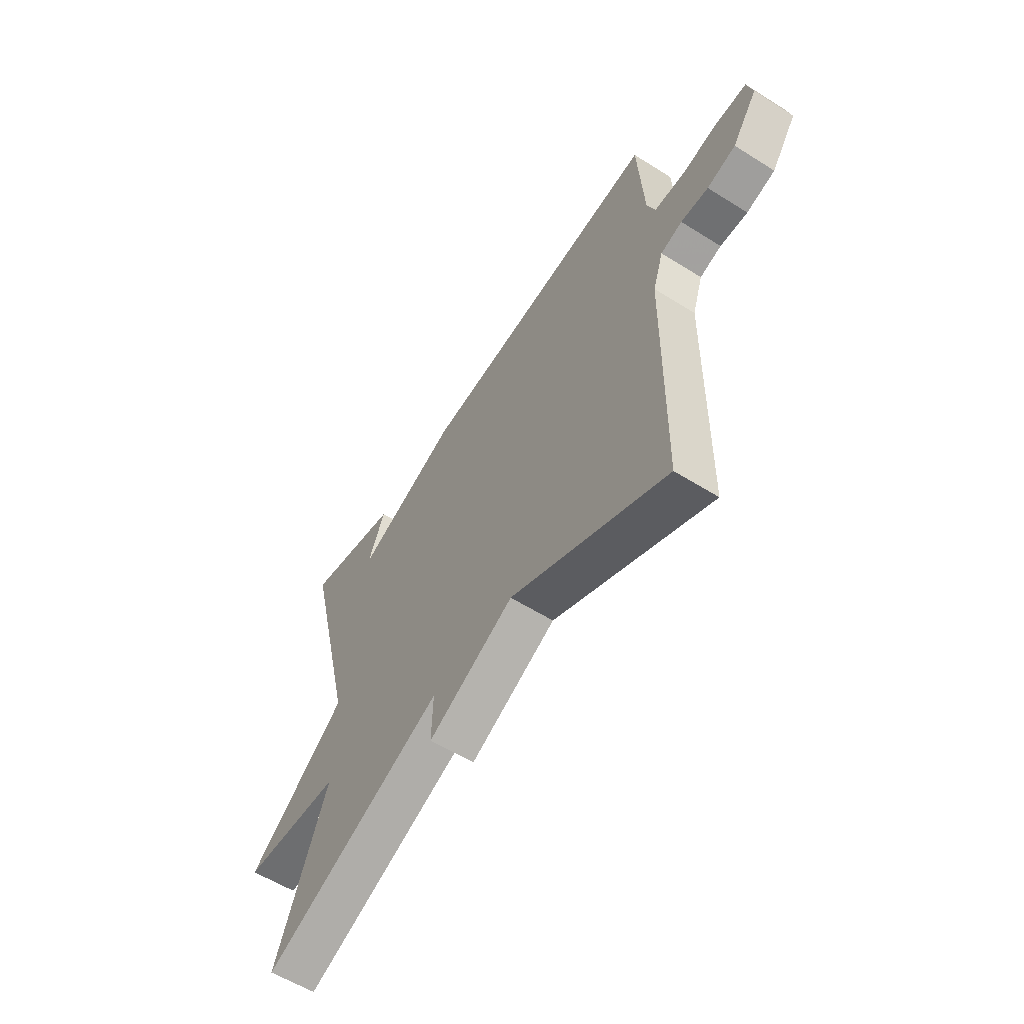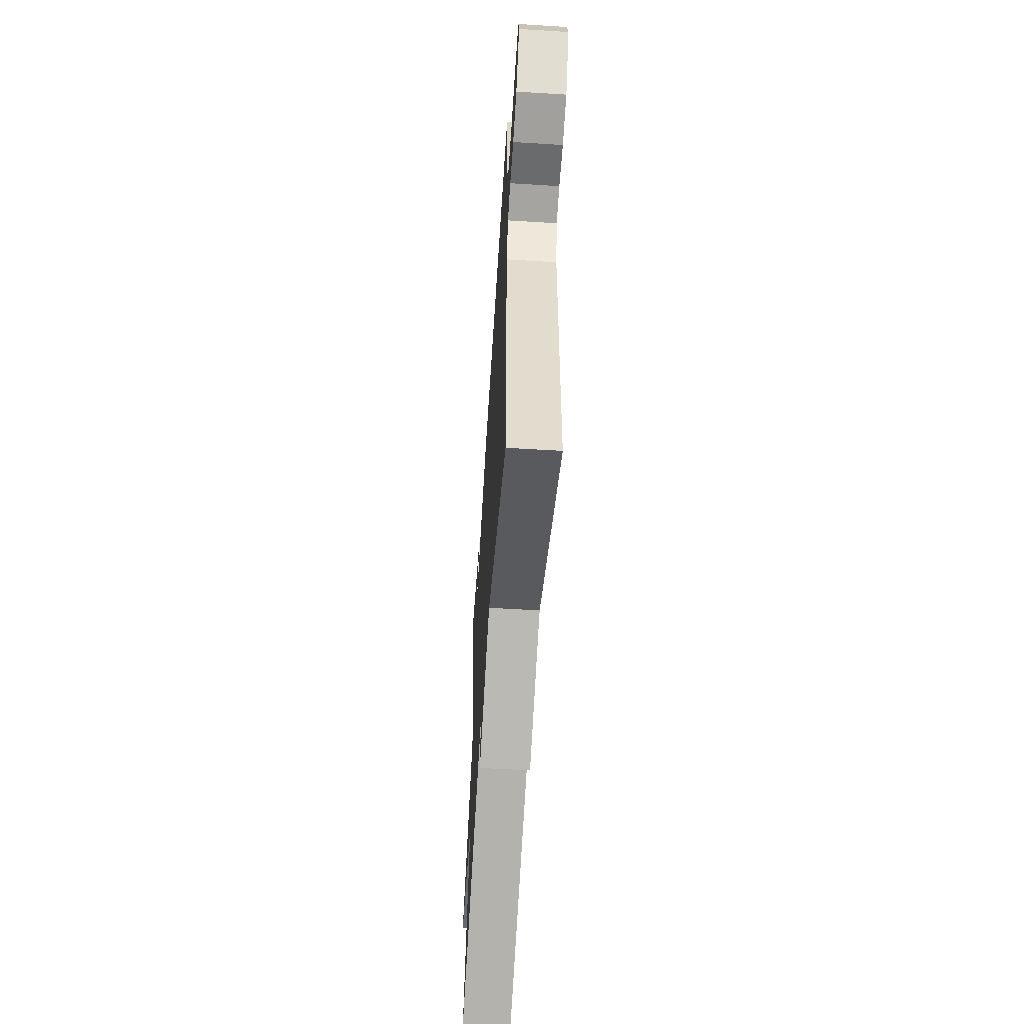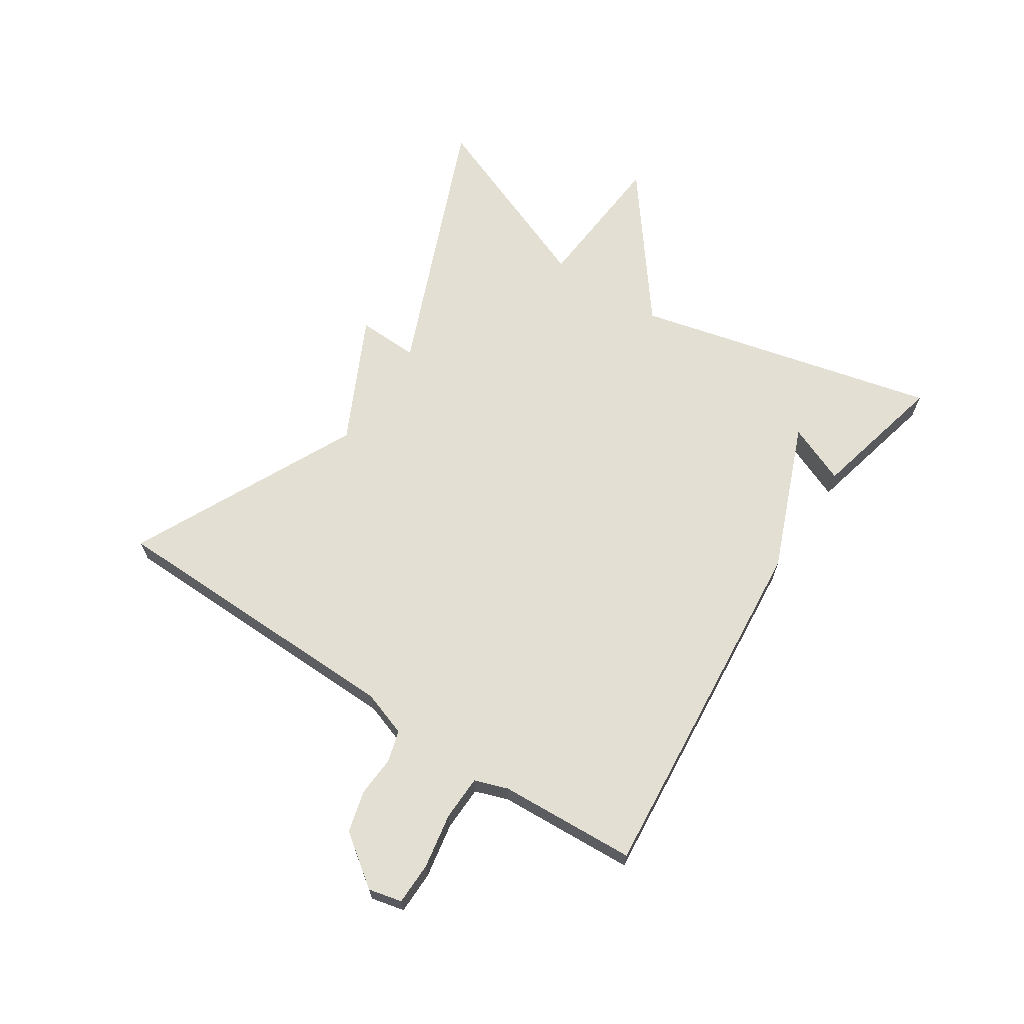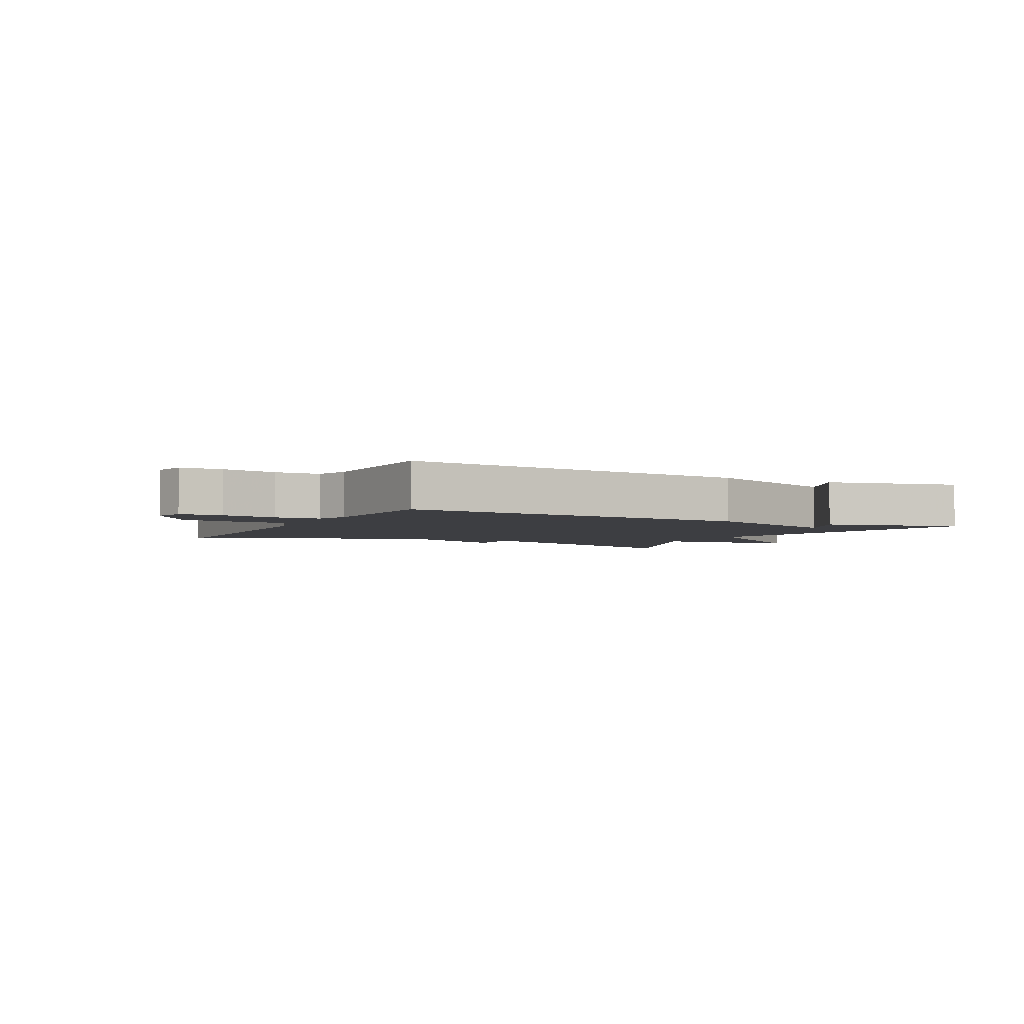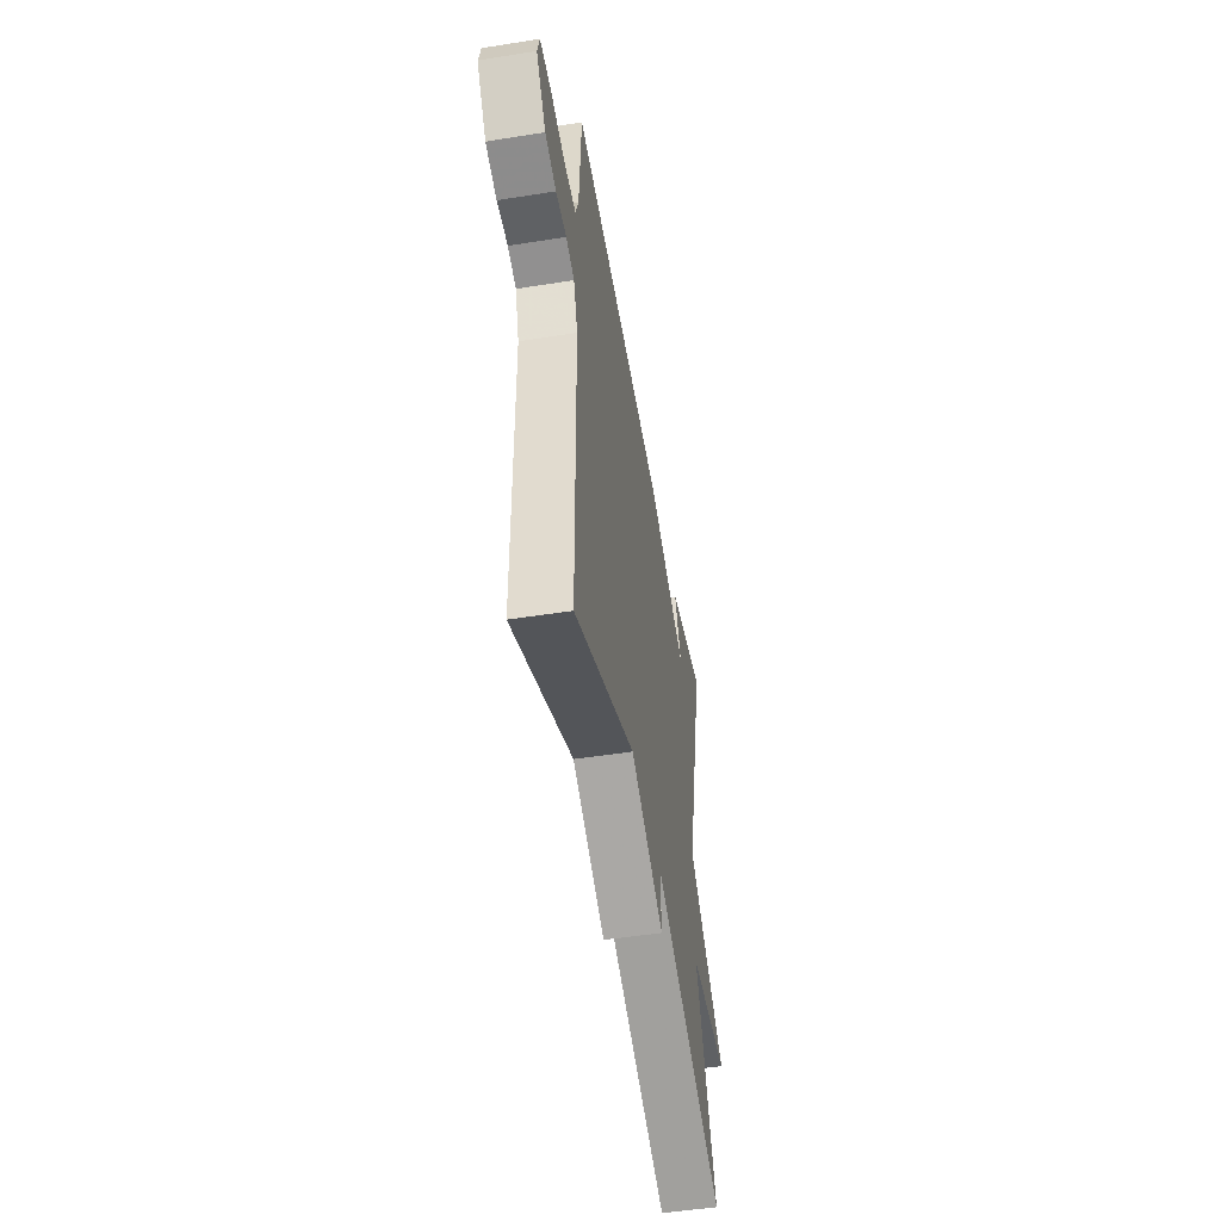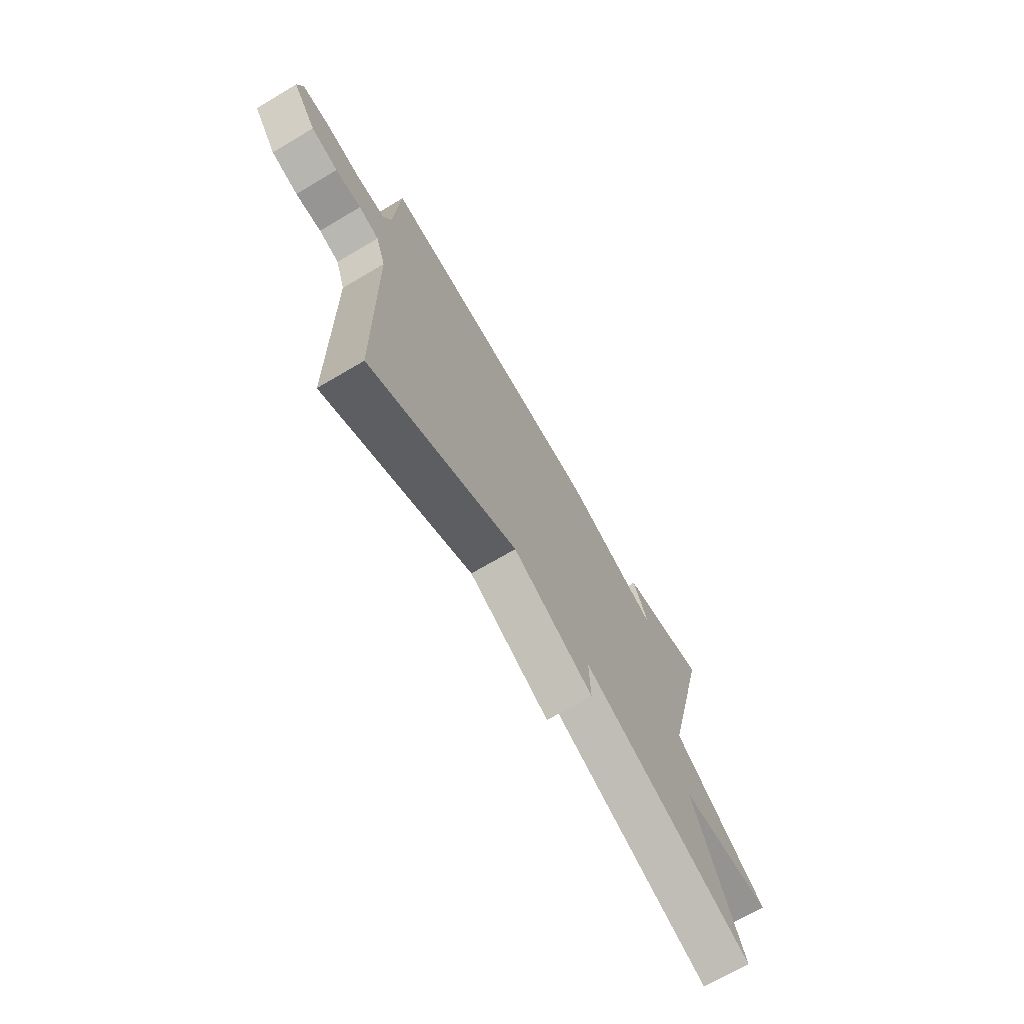
<metadata>
{"format":"obj","ext":"obj","renderer":"f3d","projection":"perspective","resolution":1024,"background":"white","views":[{"elev":-58.1,"azim":-123.0,"up":"+Z"},{"elev":-56.8,"azim":-93.7,"up":"+Z"},{"elev":66.5,"azim":-56.6,"up":"+Y"},{"elev":-3.5,"azim":-27.1,"up":"+Y"},{"elev":-50.0,"azim":-80.1,"up":"+Z"},{"elev":-70.3,"azim":-59.4,"up":"+Z"}]}
</metadata>
<code>
v 0.5 0.07 0.5
v 0.379 0.07 0.007
v 0.615 0.07 -0.175
v 0.379 0.07 -0.193
v 0.5 0.07 -0.5
v 0.069 0.07 -0.322
v 0.072 0.07 -0.422
v -0.131 0.07 -0.322
v -0.5 0.07 -0.5
v -0.507 0.07 -0.004
v -0.532 0.07 0.07
v -0.583 0.07 0.085
v -0.648 0.07 0.081
v -0.716 0.07 0.099
v -0.776 0.07 0.182
v -0.763 0.07 0.236
v -0.694 0.07 0.237
v -0.605 0.07 0.221
v -0.532 0.07 0.223
v -0.513 0.07 0.277
v -0.5 0.07 0.5
v 0.08 0.07 0.448
v 0.32 0.07 0.351
v 0.28 0.07 0.448
v 0.5 0 0.5
v 0.379 0 0.007
v 0.615 0 -0.175
v 0.379 0 -0.193
v 0.5 0 -0.5
v 0.069 0 -0.322
v 0.072 0 -0.422
v -0.131 0 -0.322
v -0.5 0 -0.5
v -0.507 0 -0.004
v -0.532 0 0.07
v -0.583 0 0.085
v -0.648 0 0.081
v -0.716 0 0.099
v -0.776 0 0.182
v -0.763 0 0.236
v -0.694 0 0.237
v -0.605 0 0.221
v -0.532 0 0.223
v -0.513 0 0.277
v -0.5 0 0.5
v 0.08 0 0.448
v 0.32 0 0.351
v 0.28 0 0.448
f 23 24 1
f 20 21 22 23
f 19 20 23
f 16 17 18
f 15 16 18
f 14 15 18
f 13 14 18
f 12 13 18
f 11 12 18 19
f 10 11 19 23
f 8 9 10 23
f 6 7 8
f 4 5 6
f 4 6 8 23
f 2 3 4
f 23 1 2
f 2 4 23
f 25 48 47
f 47 46 45 44
f 47 44 43
f 42 41 40
f 42 40 39
f 42 39 38
f 42 38 37
f 42 37 36
f 43 42 36 35
f 47 43 35 34
f 47 34 33 32
f 32 31 30
f 30 29 28
f 47 32 30 28
f 28 27 26
f 26 25 47
f 47 28 26
f 1 25 26 2
f 2 26 27 3
f 3 27 28 4
f 4 28 29 5
f 5 29 30 6
f 6 30 31 7
f 7 31 32 8
f 8 32 33 9
f 9 33 34 10
f 10 34 35 11
f 11 35 36 12
f 12 36 37 13
f 13 37 38 14
f 14 38 39 15
f 15 39 40 16
f 16 40 41 17
f 17 41 42 18
f 18 42 43 19
f 19 43 44 20
f 20 44 45 21
f 21 45 46 22
f 22 46 47 23
f 23 47 48 24
f 24 48 25 1

</code>
